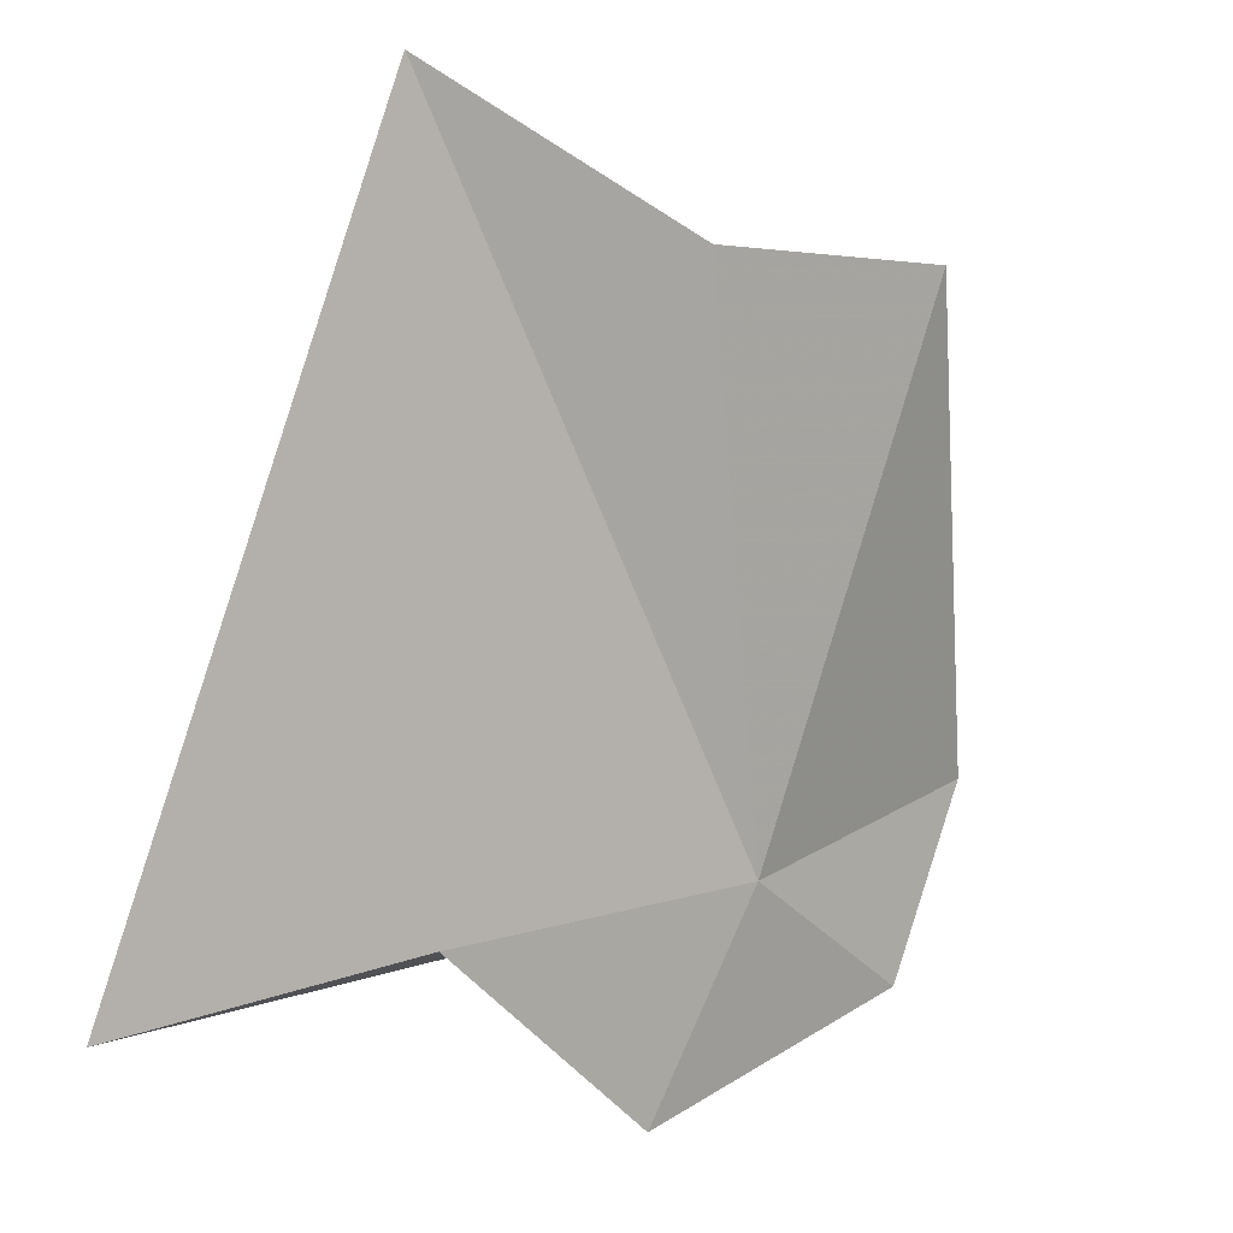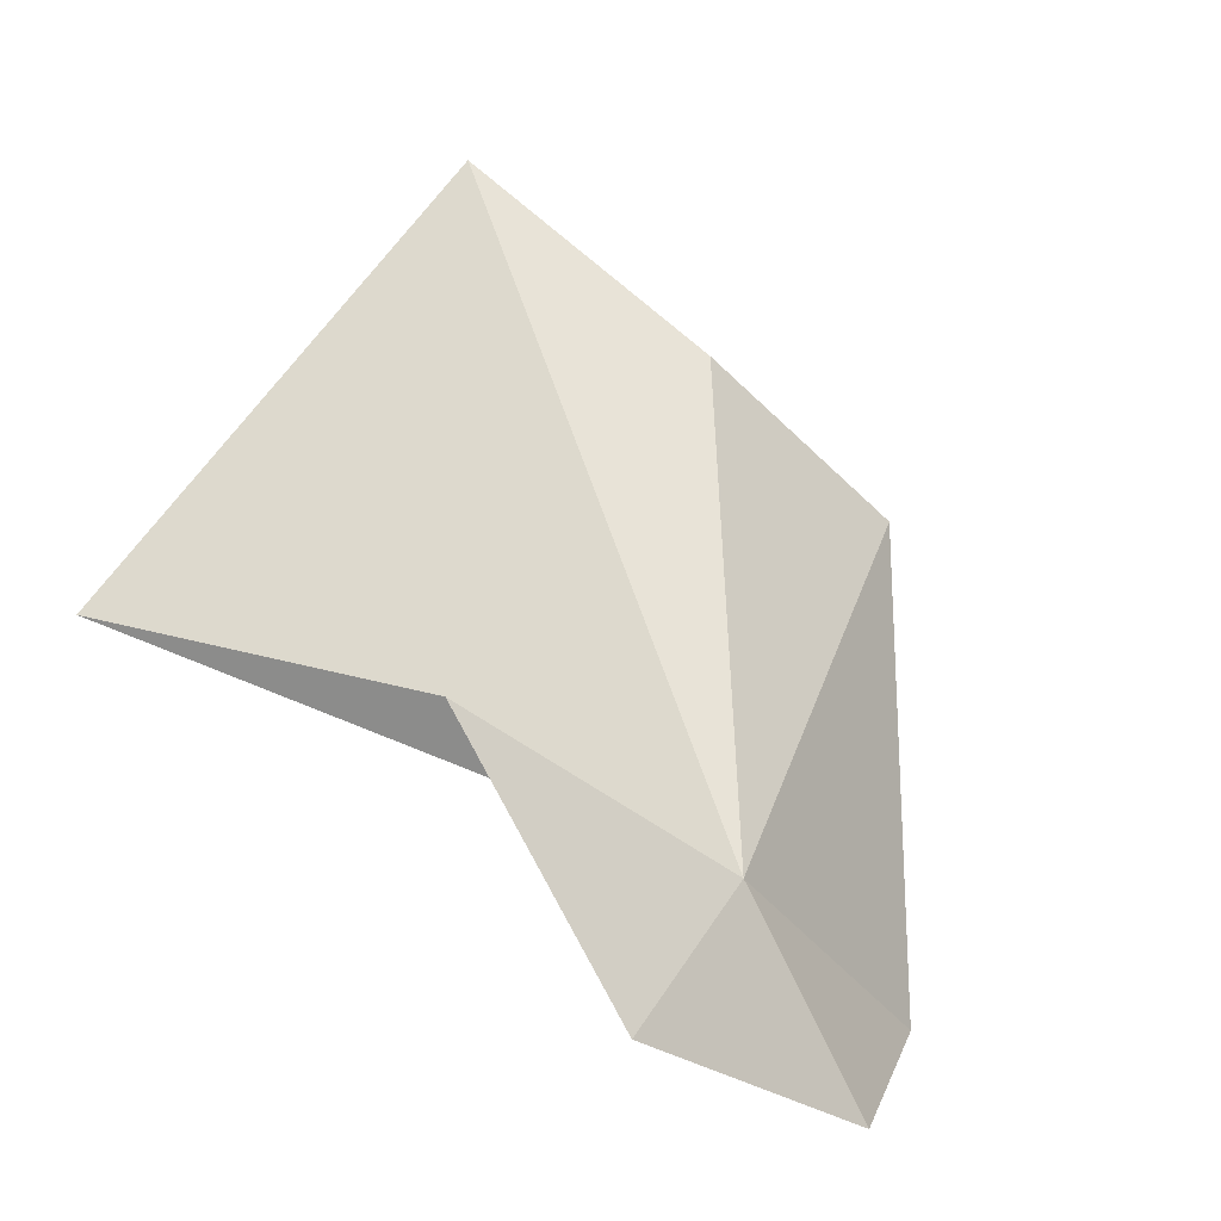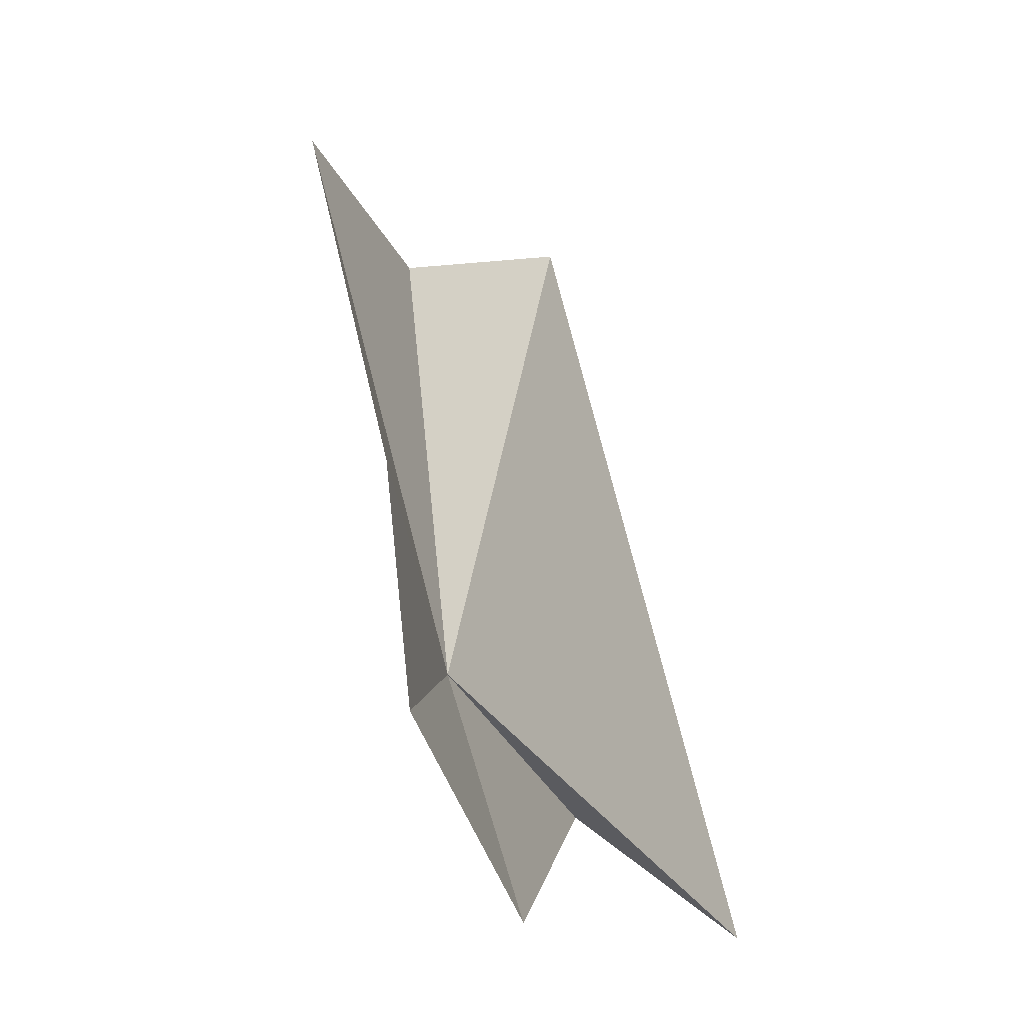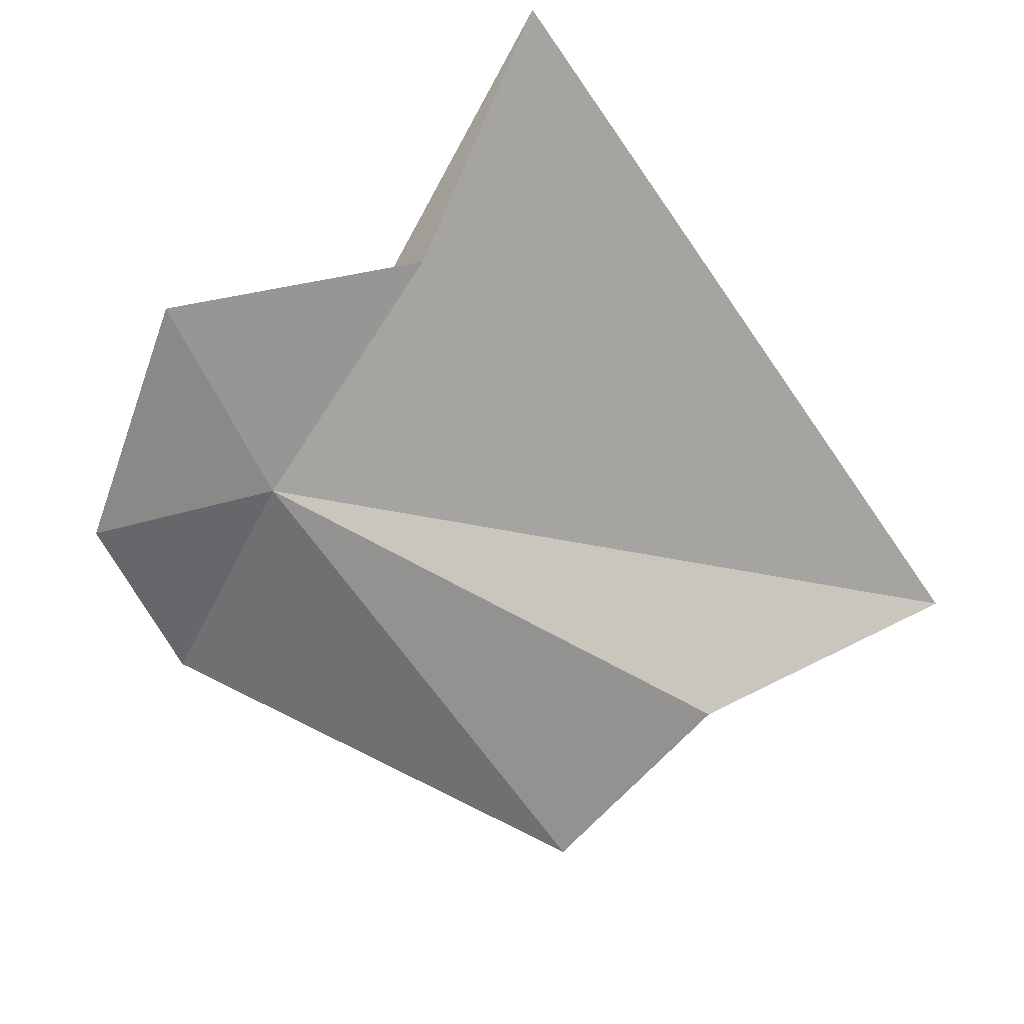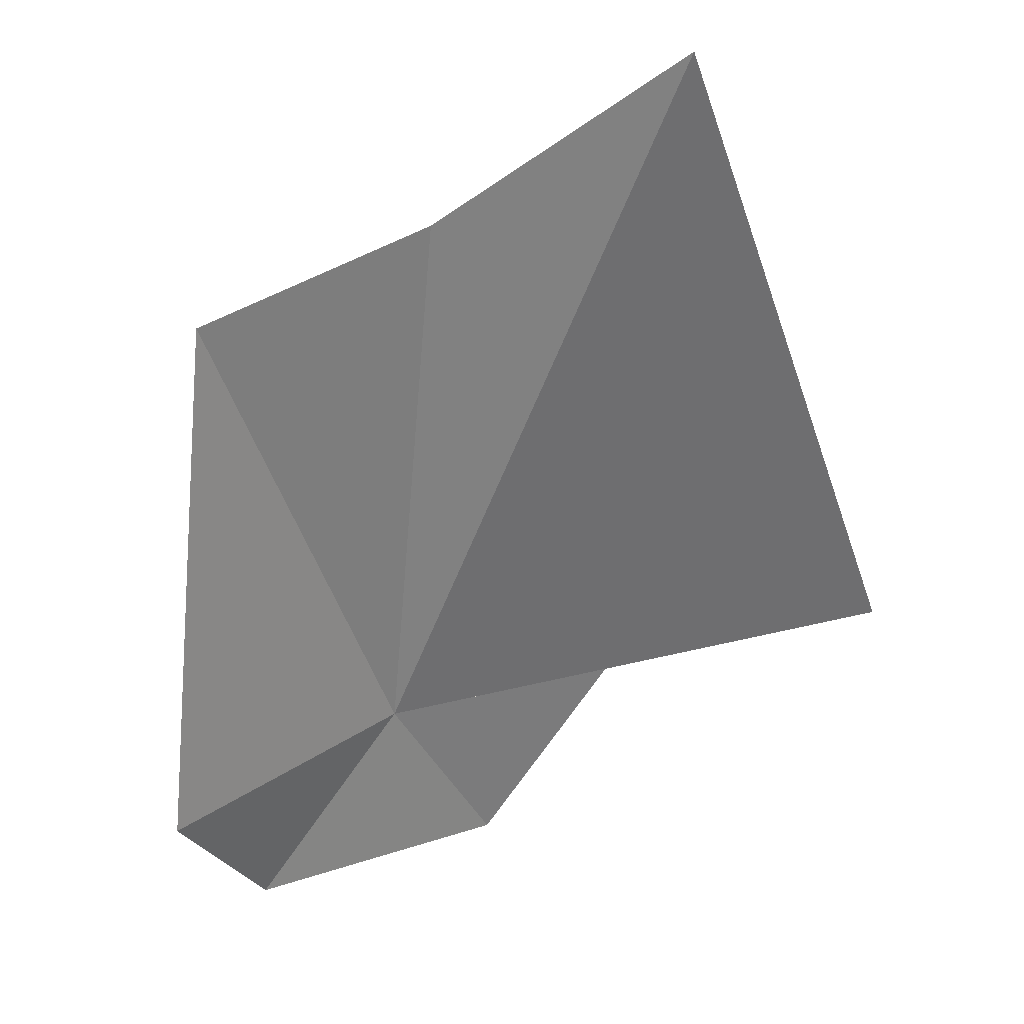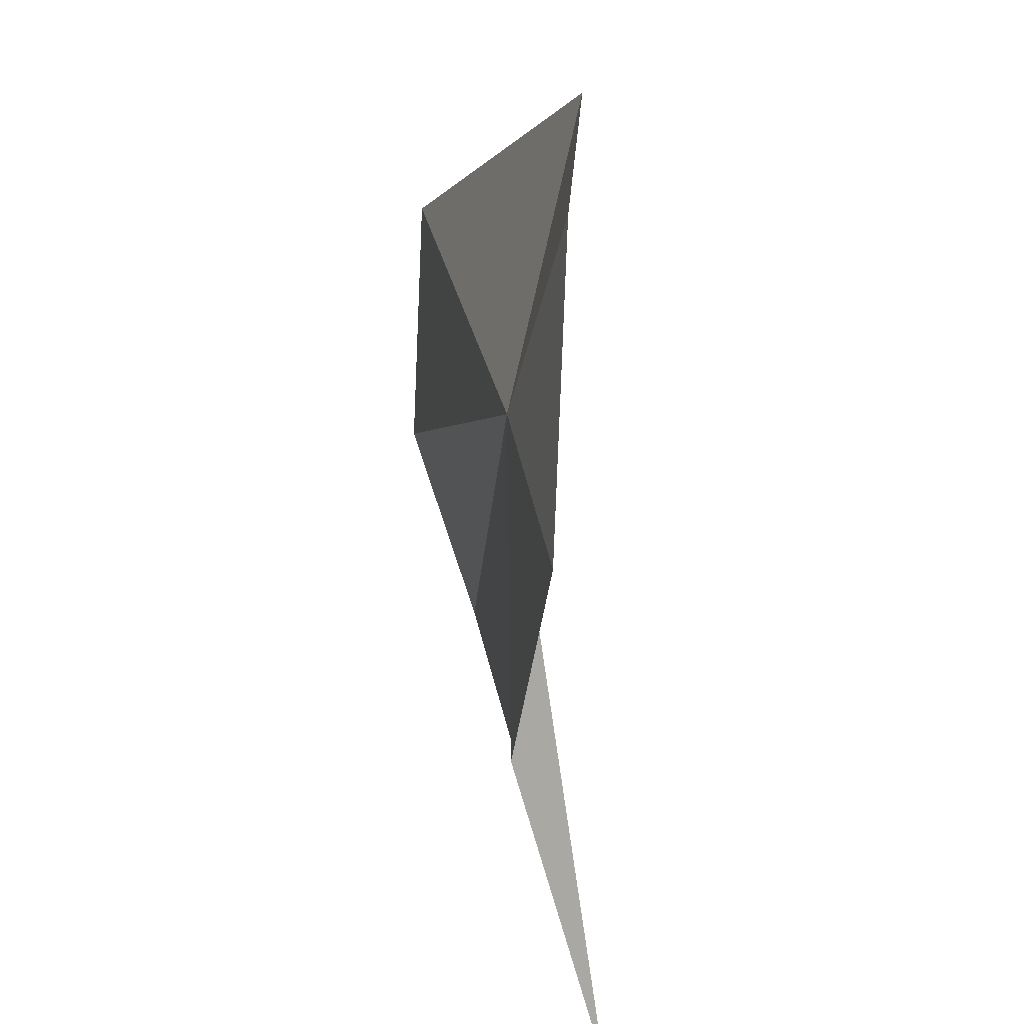
<metadata>
{"format":"obj","ext":"obj","renderer":"f3d","projection":"perspective","resolution":1024,"background":"white","views":[{"elev":0.7,"azim":-38.8,"up":"+Z"},{"elev":-53.3,"azim":-49.3,"up":"+Z"},{"elev":-25.9,"azim":107.1,"up":"+Z"},{"elev":-58.5,"azim":-130.1,"up":"+Y"},{"elev":45.7,"azim":142.3,"up":"+Z"},{"elev":-76.9,"azim":84.7,"up":"+Z"}]}
</metadata>
<code>
v 7.694 -19.87 79.98
v 11.67 -19.18 77.7
v 13.55 -19.02 81.49
v 5.951 -18.92 75.61
v 1.286 -19.2 79.18
v 10.15 -22.04 90.79
v 4.986 -21.79 90.81
v 0.06713 -20 93.71
v -3.984 -16.97 77.85
f 1 2 3
f 1 4 2
f 1 5 4
f 1 6 7
f 1 7 8
f 1 8 9
f 1 3 6
f 1 9 5

</code>
